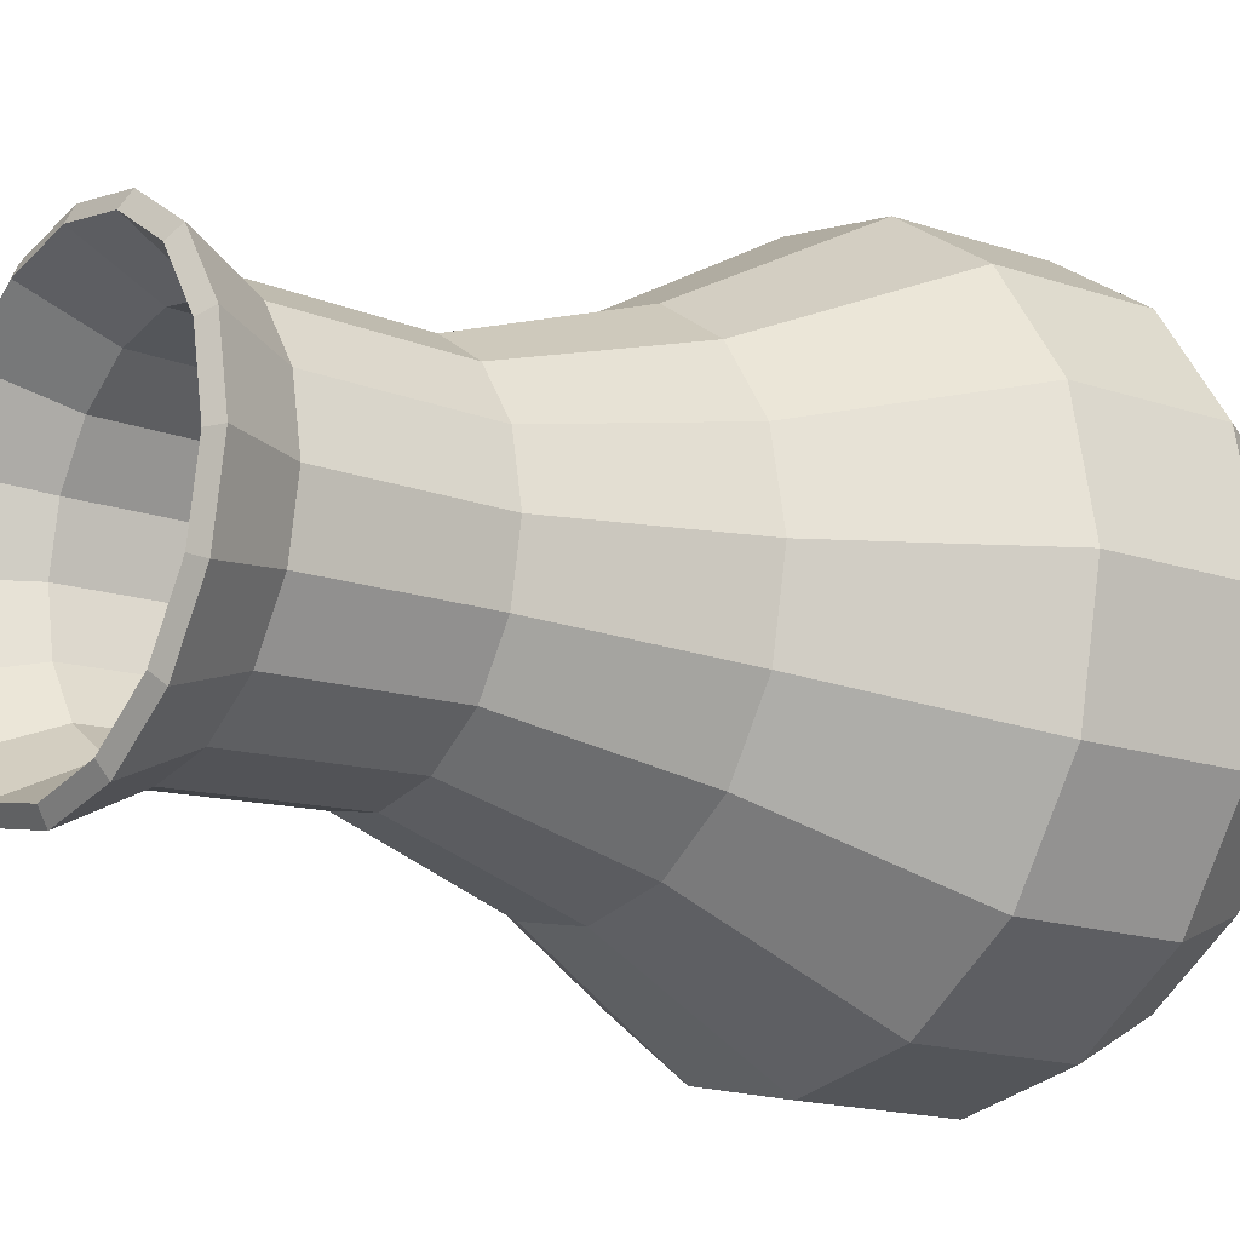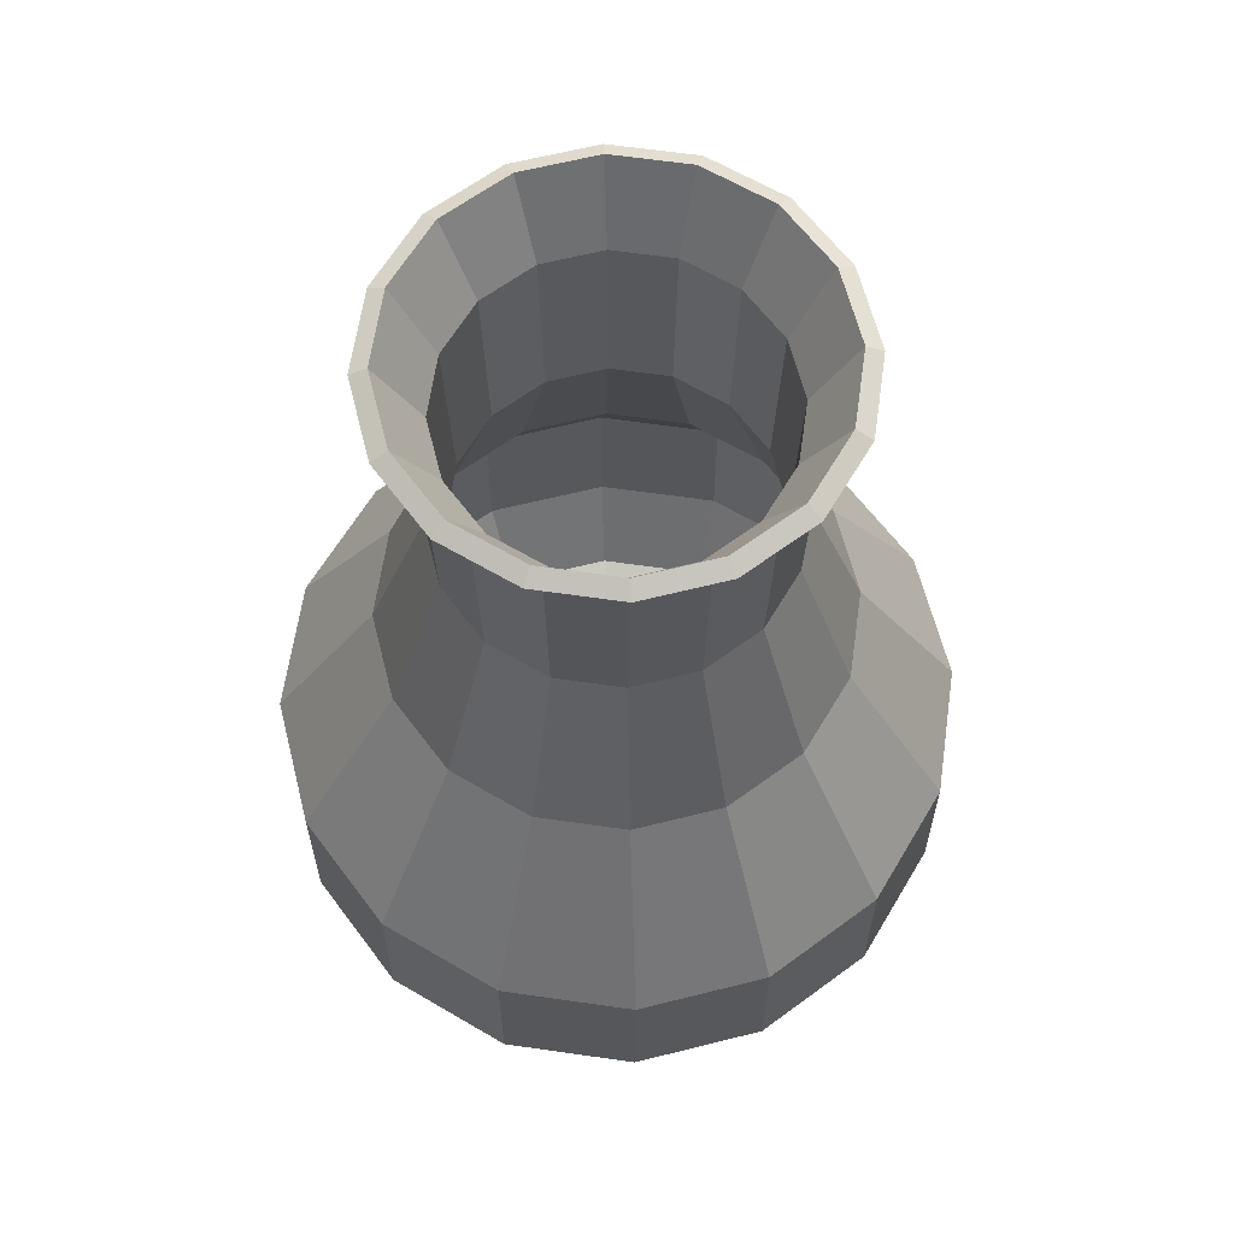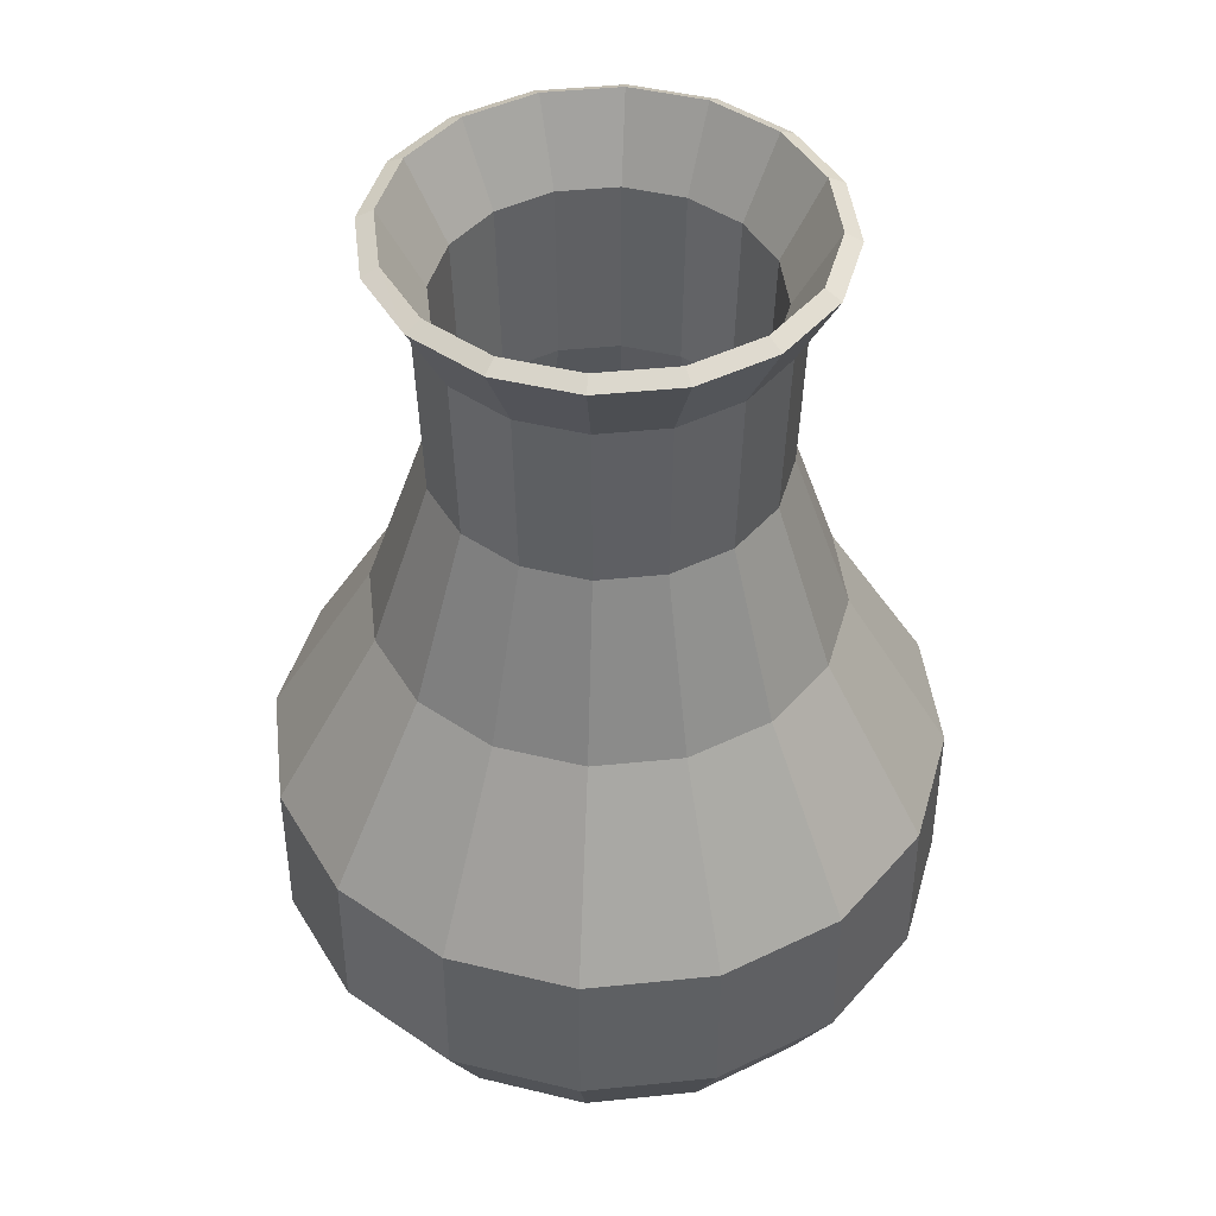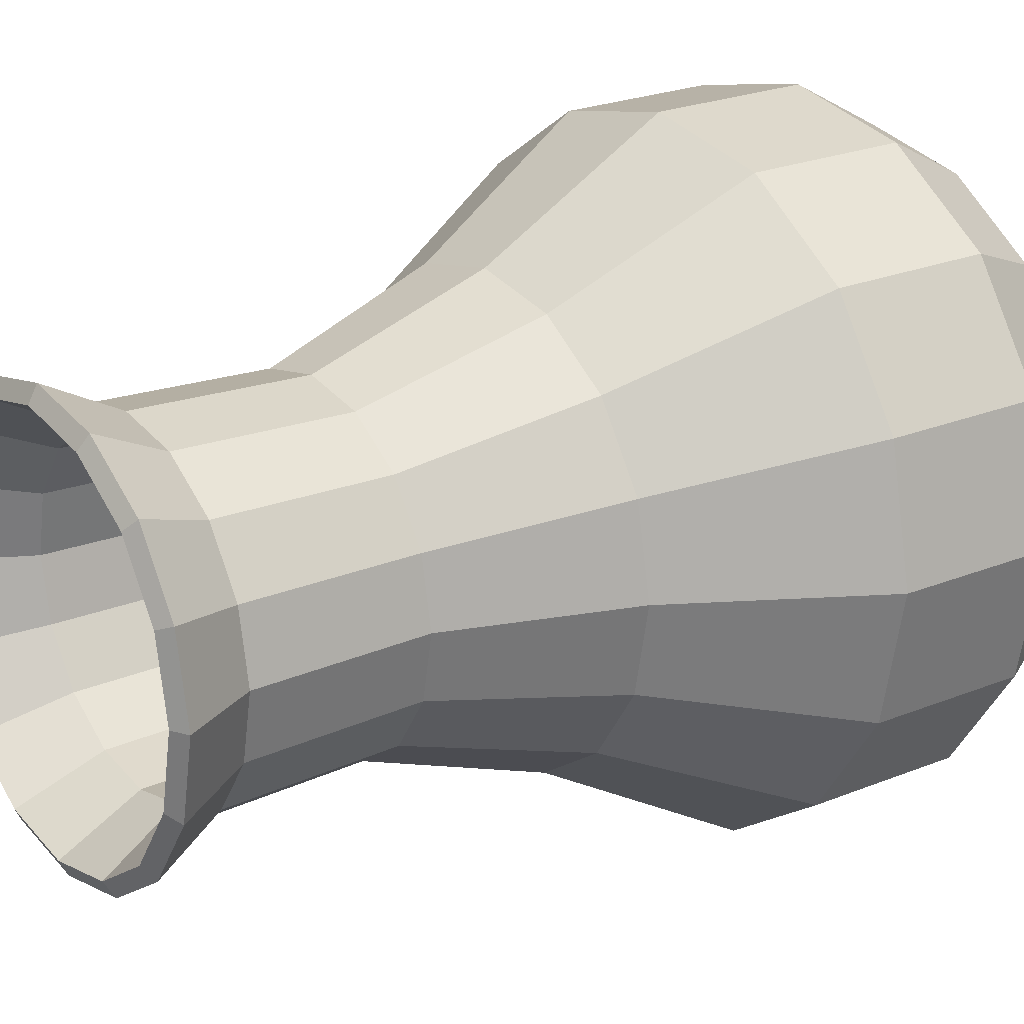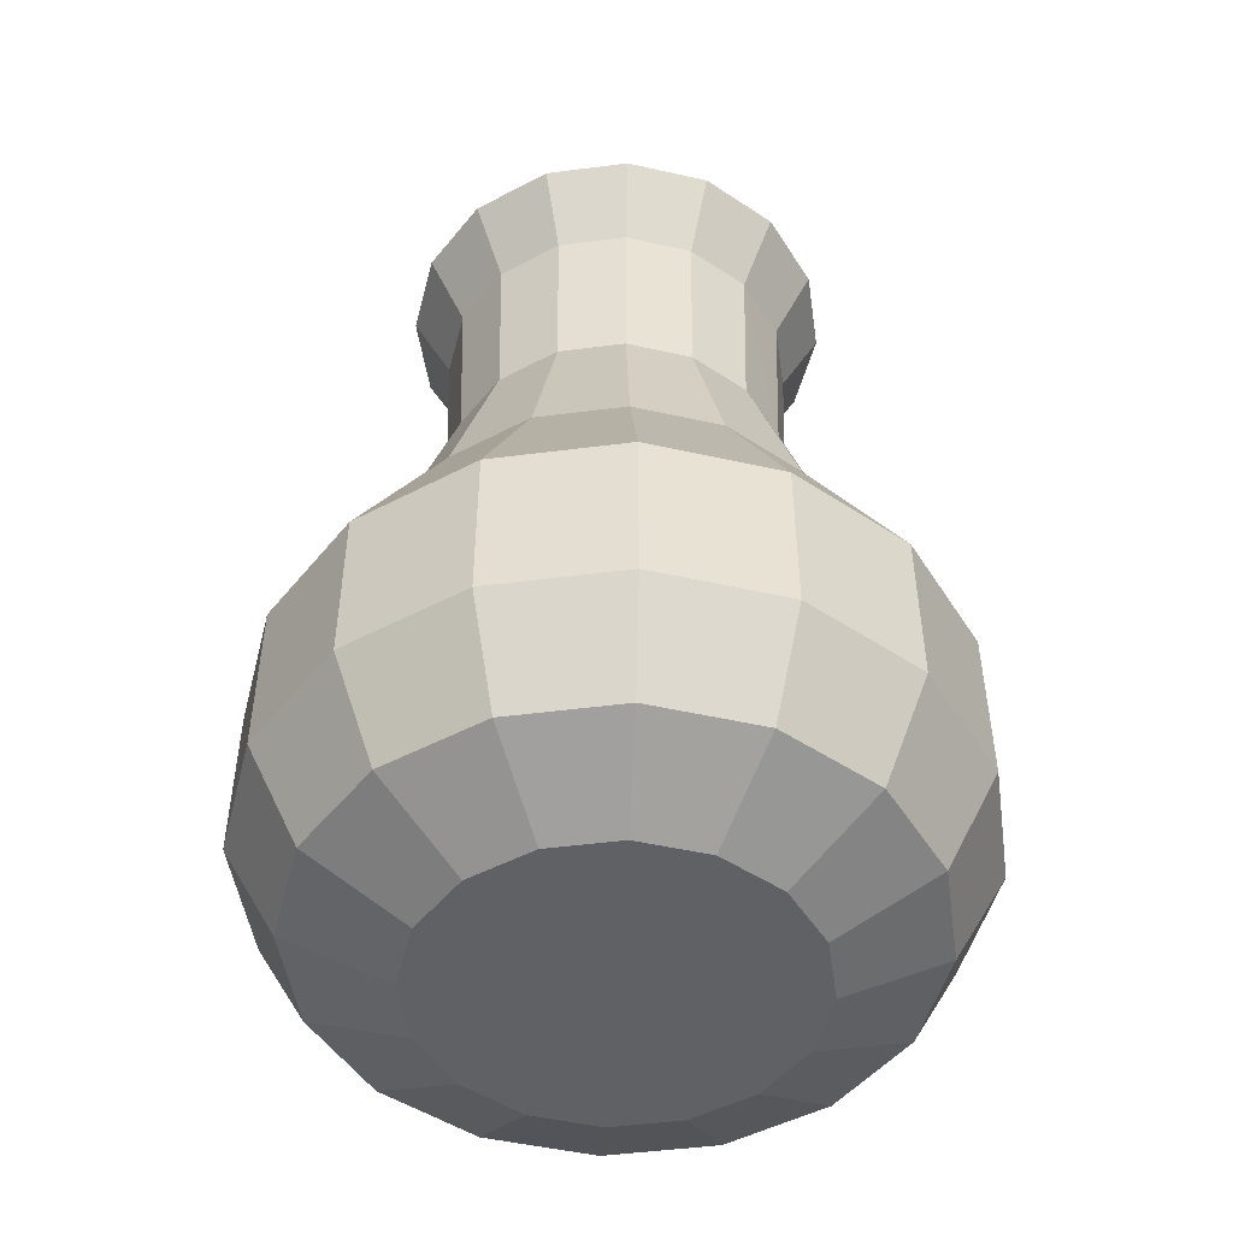
<metadata>
{"format":"obj","ext":"obj","renderer":"f3d","projection":"perspective","resolution":1024,"background":"white","views":[{"elev":-15.8,"azim":-126.1,"up":"+Z"},{"elev":63.3,"azim":-138.0,"up":"+Y"},{"elev":45.1,"azim":-175.5,"up":"+Y"},{"elev":22.1,"azim":-126.1,"up":"+Z"},{"elev":-47.9,"azim":-70.5,"up":"+Y"}]}
</metadata>
<code>
o Mesh_Vase
v -4.369 0.0602 1.813
v 0.0095 0.0602 0
v -4.729 0.0602 0
v -6.685 1.191 2.773
v -7.236 1.191 0
v -7.843 3.484 3.253
v -8.49 3.484 1e-06
v -7.815 7.489 3.241
v -8.459 7.489 1e-06
v -5.216 12.38 2.165
v -5.647 12.38 2e-06
v -3.719 17.18 1.544
v -4.026 17.18 3e-06
v -3.86 21.98 1.603
v -4.179 21.98 4e-06
v -4.877 24.09 2.024
v -5.28 24.09 4e-06
v -5.287 23.86 2.194
v -5.723 23.86 4e-06
v -4.319 21.85 1.793
v -4.675 21.85 4e-06
v -4.183 17.26 1.737
v -4.529 17.26 3e-06
v -5.639 12.59 2.34
v -6.105 12.59 2e-06
v -8.276 7.625 3.432
v -8.958 7.625 1e-06
v -8.306 3.358 3.444
v -8.991 3.358 1e-06
v -7.016 0.8045 2.91
v -7.595 0.8045 0
v -4.468 -0.4398 1.855
v -4.837 -0.4398 -0
v 0.0095 -0.4398 -0
v -3.341 0.0602 3.351
v -5.114 1.191 5.124
v -6 3.484 6.01
v -5.979 7.489 5.988
v -3.99 12.38 3.999
v -2.844 17.18 2.854
v -2.952 21.98 2.962
v -3.731 24.09 3.74
v -4.044 23.86 4.054
v -3.303 21.85 3.313
v -3.2 17.26 3.209
v -4.314 12.59 4.323
v -6.332 7.625 6.341
v -6.355 3.358 6.364
v -5.367 0.8045 5.377
v -3.417 -0.4398 3.427
v -1.804 0.0602 4.378
v -2.763 1.191 6.694
v -3.243 3.484 7.852
v -3.231 7.489 7.824
v -2.155 12.38 5.226
v -1.535 17.18 3.729
v -1.593 21.98 3.87
v -2.015 24.09 4.887
v -2.184 23.86 5.296
v -1.783 21.85 4.328
v -1.727 17.26 4.193
v -2.33 12.59 5.649
v -3.422 7.625 8.285
v -3.435 3.358 8.315
v -2.901 0.8045 7.025
v -1.845 -0.4398 4.478
v 0.0095 0.0602 4.739
v 0.0095 1.191 7.246
v 0.0095 3.484 8.499
v 0.0095 7.489 8.469
v 0.0095 12.38 5.656
v 0.0095 17.18 4.036
v 0.0095 21.98 4.189
v 0.0095 24.09 5.289
v 0.0095 23.86 5.733
v 0.0095 21.85 4.685
v 0.0095 17.26 4.538
v 0.0095 12.59 6.114
v 0.0095 7.625 8.968
v 0.0095 3.358 9
v 0.0095 0.8045 7.604
v 0.0095 -0.4398 4.846
v 1.823 0.0602 4.378
v 2.782 1.191 6.694
v 3.262 3.484 7.852
v 3.25 7.489 7.824
v 2.174 12.38 5.226
v 1.554 17.18 3.729
v 1.612 21.98 3.87
v 2.034 24.09 4.887
v 2.203 23.86 5.296
v 1.802 21.85 4.328
v 1.746 17.26 4.193
v 2.349 12.59 5.649
v 3.441 7.625 8.285
v 3.454 3.358 8.315
v 2.92 0.8045 7.025
v 1.864 -0.4398 4.478
v 3.36 0.0602 3.351
v 5.133 1.191 5.124
v 6.019 3.484 6.01
v 5.998 7.489 5.988
v 4.009 12.38 3.999
v 2.863 17.18 2.854
v 2.971 21.98 2.962
v 3.749 24.09 3.74
v 4.063 23.86 4.054
v 3.322 21.85 3.313
v 3.219 17.26 3.209
v 4.333 12.59 4.323
v 6.351 7.625 6.341
v 6.374 3.358 6.364
v 5.386 0.8045 5.377
v 3.436 -0.4398 3.427
v 4.388 0.0602 1.813
v 6.704 1.191 2.773
v 7.862 3.484 3.253
v 7.834 7.489 3.241
v 5.235 12.38 2.165
v 3.738 17.18 1.544
v 3.879 21.98 1.603
v 4.896 24.09 2.024
v 5.306 23.86 2.194
v 4.338 21.85 1.793
v 4.202 17.26 1.737
v 5.658 12.59 2.34
v 8.295 7.625 3.432
v 8.325 3.358 3.444
v 7.035 0.8045 2.91
v 4.487 -0.4398 1.855
v 4.748 0.0602 0
v 7.255 1.191 0
v 8.509 3.484 1e-06
v 8.478 7.489 1e-06
v 5.665 12.38 2e-06
v 4.045 17.18 3e-06
v 4.198 21.98 4e-06
v 5.299 24.09 4e-06
v 5.742 23.86 4e-06
v 4.694 21.85 4e-06
v 4.548 17.26 3e-06
v 6.123 12.59 2e-06
v 8.977 7.625 1e-06
v 9.01 3.358 1e-06
v 7.614 0.8045 0
v 4.856 -0.4398 -0
v 4.388 0.0602 -1.813
v 0.0095 0.0602 0
v 6.704 1.191 -2.773
v 7.862 3.484 -3.253
v 7.834 7.49 -3.241
v 5.235 12.38 -2.164
v 3.738 17.18 -1.544
v 3.879 21.98 -1.603
v 4.896 24.09 -2.024
v 5.306 23.86 -2.194
v 4.338 21.85 -1.793
v 4.202 17.26 -1.737
v 5.658 12.59 -2.34
v 8.295 7.625 -3.432
v 8.325 3.358 -3.444
v 7.035 0.8045 -2.91
v 4.487 -0.4398 -1.855
v 3.36 0.0602 -3.351
v 5.133 1.191 -5.124
v 6.019 3.484 -6.01
v 5.998 7.49 -5.988
v 4.009 12.38 -3.999
v 2.863 17.18 -2.854
v 2.971 21.98 -2.962
v 3.749 24.09 -3.74
v 4.063 23.86 -4.053
v 3.322 21.85 -3.313
v 3.219 17.26 -3.209
v 4.333 12.59 -4.323
v 6.351 7.625 -6.341
v 6.374 3.358 -6.364
v 5.386 0.8045 -5.377
v 3.436 -0.4398 -3.427
v 1.823 0.0602 -4.378
v 2.782 1.191 -6.694
v 3.262 3.484 -7.852
v 3.25 7.49 -7.824
v 2.174 12.38 -5.225
v 1.554 17.18 -3.728
v 1.612 21.98 -3.87
v 2.034 24.09 -4.887
v 2.203 23.86 -5.296
v 1.802 21.85 -4.328
v 1.746 17.26 -4.193
v 2.349 12.59 -5.649
v 3.441 7.625 -8.285
v 3.454 3.358 -8.315
v 2.92 0.8045 -7.025
v 1.864 -0.4398 -4.478
v 0.0095 0.0602 -4.739
v 0.0095 1.191 -7.246
v 0.0095 3.484 -8.499
v 0.0095 7.49 -8.469
v 0.0095 12.38 -5.656
v 0.0095 17.18 -4.036
v 0.0095 21.98 -4.188
v 0.0095 24.09 -5.289
v 0.0095 23.86 -5.732
v 0.0095 21.85 -4.685
v 0.0095 17.26 -4.538
v 0.0095 12.59 -6.114
v 0.0095 7.625 -8.968
v 0.0095 3.358 -9
v 0.0095 0.8045 -7.604
v 0.0095 -0.4398 -4.846
v -1.804 0.0602 -4.378
v -2.763 1.191 -6.694
v -3.243 3.484 -7.852
v -3.231 7.49 -7.824
v -2.155 12.38 -5.225
v -1.535 17.18 -3.728
v -1.593 21.98 -3.87
v -2.015 24.09 -4.887
v -2.184 23.86 -5.296
v -1.783 21.85 -4.328
v -1.727 17.26 -4.193
v -2.33 12.59 -5.649
v -3.422 7.625 -8.285
v -3.435 3.358 -8.315
v -2.901 0.8045 -7.025
v -1.845 -0.4398 -4.478
v -3.341 0.0602 -3.351
v -5.114 1.191 -5.124
v -6 3.484 -6.01
v -5.979 7.49 -5.988
v -3.99 12.38 -3.999
v -2.844 17.18 -2.854
v -2.952 21.98 -2.962
v -3.731 24.09 -3.74
v -4.044 23.86 -4.053
v -3.303 21.85 -3.313
v -3.2 17.26 -3.209
v -4.314 12.59 -4.323
v -6.332 7.625 -6.341
v -6.355 3.358 -6.364
v -5.367 0.8045 -5.377
v -3.417 -0.4398 -3.427
v -4.369 0.0602 -1.813
v -6.685 1.191 -2.773
v -7.843 3.484 -3.253
v -7.815 7.49 -3.241
v -5.216 12.38 -2.164
v -3.719 17.18 -1.544
v -3.86 21.98 -1.603
v -4.877 24.09 -2.024
v -5.287 23.86 -2.194
v -4.319 21.85 -1.793
v -4.183 17.26 -1.737
v -5.639 12.59 -2.34
v -8.276 7.625 -3.432
v -8.306 3.358 -3.444
v -7.016 0.8045 -2.91
v -4.468 -0.4398 -1.855
f 3 1 2
f 4 1 3
f 3 5 4
f 6 4 5
f 5 7 6
f 8 6 7
f 7 9 8
f 10 8 9
f 9 11 10
f 12 10 11
f 11 13 12
f 14 12 13
f 13 15 14
f 16 14 15
f 15 17 16
f 18 16 17
f 17 19 18
f 20 18 19
f 19 21 20
f 22 20 21
f 21 23 22
f 24 22 23
f 23 25 24
f 26 24 25
f 25 27 26
f 28 26 27
f 27 29 28
f 30 28 29
f 29 31 30
f 32 30 31
f 31 33 32
f 34 32 33
f 2 1 35
f 35 1 36
f 1 4 36
f 37 36 4
f 4 6 37
f 38 37 6
f 6 8 38
f 39 38 8
f 8 10 39
f 40 39 10
f 10 12 40
f 41 40 12
f 12 14 41
f 42 41 14
f 14 16 42
f 43 42 16
f 16 18 43
f 44 43 18
f 18 20 44
f 45 44 20
f 20 22 45
f 46 45 22
f 22 24 46
f 47 46 24
f 24 26 47
f 48 47 26
f 26 28 48
f 49 48 28
f 28 30 49
f 50 49 30
f 30 32 50
f 34 50 32
f 2 35 51
f 52 51 35
f 35 36 52
f 53 52 36
f 36 37 53
f 54 53 37
f 37 38 54
f 55 54 38
f 38 39 55
f 56 55 39
f 39 40 56
f 57 56 40
f 40 41 57
f 58 57 41
f 41 42 58
f 59 58 42
f 42 43 59
f 60 59 43
f 43 44 60
f 61 60 44
f 44 45 61
f 62 61 45
f 45 46 62
f 63 62 46
f 46 47 63
f 64 63 47
f 47 48 64
f 65 64 48
f 48 49 65
f 66 65 49
f 49 50 66
f 34 66 50
f 2 51 67
f 68 67 51
f 51 52 68
f 69 68 52
f 52 53 69
f 70 69 53
f 53 54 70
f 71 70 54
f 54 55 71
f 72 71 55
f 55 56 72
f 73 72 56
f 56 57 73
f 74 73 57
f 57 58 74
f 75 74 58
f 58 59 75
f 76 75 59
f 59 60 76
f 77 76 60
f 60 61 77
f 78 77 61
f 61 62 78
f 79 78 62
f 62 63 79
f 80 79 63
f 63 64 80
f 81 80 64
f 64 65 81
f 82 81 65
f 65 66 82
f 34 82 66
f 2 67 83
f 84 83 67
f 67 68 84
f 85 84 68
f 68 69 85
f 86 85 69
f 69 70 86
f 87 86 70
f 70 71 87
f 88 87 71
f 71 72 88
f 89 88 72
f 72 73 89
f 90 89 73
f 73 74 90
f 91 90 74
f 74 75 91
f 92 91 75
f 75 76 92
f 93 92 76
f 76 77 93
f 94 93 77
f 77 78 94
f 95 94 78
f 78 79 95
f 96 95 79
f 79 80 96
f 97 96 80
f 80 81 97
f 98 97 81
f 81 82 98
f 34 98 82
f 2 83 99
f 100 99 83
f 83 84 100
f 101 100 84
f 84 85 101
f 102 101 85
f 85 86 102
f 103 102 86
f 86 87 103
f 104 103 87
f 87 88 104
f 105 104 88
f 88 89 105
f 106 105 89
f 89 90 106
f 107 106 90
f 90 91 107
f 108 107 91
f 91 92 108
f 109 108 92
f 92 93 109
f 110 109 93
f 93 94 110
f 111 110 94
f 94 95 111
f 112 111 95
f 95 96 112
f 113 112 96
f 96 97 113
f 114 113 97
f 97 98 114
f 34 114 98
f 2 99 115
f 116 115 99
f 99 100 116
f 117 116 100
f 100 101 117
f 118 117 101
f 101 102 118
f 119 118 102
f 102 103 119
f 120 119 103
f 103 104 120
f 121 120 104
f 104 105 121
f 122 121 105
f 105 106 122
f 123 122 106
f 106 107 123
f 124 123 107
f 107 108 124
f 125 124 108
f 108 109 125
f 126 125 109
f 109 110 126
f 127 126 110
f 110 111 127
f 128 127 111
f 111 112 128
f 129 128 112
f 112 113 129
f 130 129 113
f 113 114 130
f 34 130 114
f 2 115 131
f 132 131 115
f 115 116 132
f 133 132 116
f 116 117 133
f 134 133 117
f 117 118 134
f 135 134 118
f 118 119 135
f 136 135 119
f 119 120 136
f 137 136 120
f 120 121 137
f 138 137 121
f 121 122 138
f 139 138 122
f 122 123 139
f 140 139 123
f 123 124 140
f 141 140 124
f 124 125 141
f 142 141 125
f 125 126 142
f 143 142 126
f 126 127 143
f 144 143 127
f 127 128 144
f 145 144 128
f 128 129 145
f 146 145 129
f 129 130 146
f 34 146 130
f 147 148 2
f 2 131 147
f 149 147 131
f 131 132 149
f 150 149 132
f 132 133 150
f 151 150 133
f 133 134 151
f 152 151 134
f 134 135 152
f 153 152 135
f 135 136 153
f 154 153 136
f 136 137 154
f 155 154 137
f 137 138 155
f 156 155 138
f 138 139 156
f 157 156 139
f 139 140 157
f 158 157 140
f 140 141 158
f 159 158 141
f 141 142 159
f 160 159 142
f 142 143 160
f 161 160 143
f 143 144 161
f 162 161 144
f 144 145 162
f 163 162 145
f 145 146 163
f 34 163 146
f 148 147 164
f 165 164 147
f 147 149 165
f 166 165 149
f 149 150 166
f 167 166 150
f 150 151 167
f 168 167 151
f 151 152 168
f 169 168 152
f 152 153 169
f 170 169 153
f 153 154 170
f 171 170 154
f 154 155 171
f 172 171 155
f 155 156 172
f 173 172 156
f 156 157 173
f 174 173 157
f 157 158 174
f 175 174 158
f 158 159 175
f 176 175 159
f 159 160 176
f 177 176 160
f 160 161 177
f 178 177 161
f 161 162 178
f 179 178 162
f 162 163 179
f 34 179 163
f 148 164 180
f 181 180 164
f 164 165 181
f 182 181 165
f 165 166 182
f 183 182 166
f 166 167 183
f 184 183 167
f 167 168 184
f 185 184 168
f 168 169 185
f 186 185 169
f 169 170 186
f 187 186 170
f 170 171 187
f 188 187 171
f 171 172 188
f 189 188 172
f 172 173 189
f 190 189 173
f 173 174 190
f 191 190 174
f 174 175 191
f 192 191 175
f 175 176 192
f 193 192 176
f 176 177 193
f 194 193 177
f 177 178 194
f 195 194 178
f 178 179 195
f 34 195 179
f 148 180 196
f 197 196 180
f 180 181 197
f 198 197 181
f 181 182 198
f 199 198 182
f 182 183 199
f 200 199 183
f 183 184 200
f 201 200 184
f 184 185 201
f 202 201 185
f 185 186 202
f 203 202 186
f 186 187 203
f 204 203 187
f 187 188 204
f 205 204 188
f 188 189 205
f 206 205 189
f 189 190 206
f 207 206 190
f 190 191 207
f 208 207 191
f 191 192 208
f 209 208 192
f 192 193 209
f 210 209 193
f 193 194 210
f 211 210 194
f 194 195 211
f 34 211 195
f 148 196 212
f 213 212 196
f 196 197 213
f 214 213 197
f 197 198 214
f 215 214 198
f 198 199 215
f 216 215 199
f 199 200 216
f 217 216 200
f 200 201 217
f 218 217 201
f 201 202 218
f 219 218 202
f 202 203 219
f 220 219 203
f 203 204 220
f 221 220 204
f 204 205 221
f 222 221 205
f 205 206 222
f 223 222 206
f 206 207 223
f 224 223 207
f 207 208 224
f 225 224 208
f 208 209 225
f 226 225 209
f 209 210 226
f 227 226 210
f 210 211 227
f 34 227 211
f 148 212 228
f 229 228 212
f 212 213 229
f 230 229 213
f 213 214 230
f 231 230 214
f 214 215 231
f 232 231 215
f 215 216 232
f 233 232 216
f 216 217 233
f 234 233 217
f 217 218 234
f 235 234 218
f 218 219 235
f 236 235 219
f 219 220 236
f 237 236 220
f 220 221 237
f 238 237 221
f 221 222 238
f 239 238 222
f 222 223 239
f 240 239 223
f 223 224 240
f 241 240 224
f 224 225 241
f 242 241 225
f 225 226 242
f 243 242 226
f 226 227 243
f 34 243 227
f 148 228 244
f 245 244 228
f 228 229 245
f 246 245 229
f 229 230 246
f 247 246 230
f 230 231 247
f 248 247 231
f 231 232 248
f 249 248 232
f 232 233 249
f 250 249 233
f 233 234 250
f 251 250 234
f 234 235 251
f 252 251 235
f 235 236 252
f 253 252 236
f 236 237 253
f 254 253 237
f 237 238 254
f 255 254 238
f 238 239 255
f 256 255 239
f 239 240 256
f 257 256 240
f 240 241 257
f 258 257 241
f 241 242 258
f 259 258 242
f 242 243 259
f 34 259 243
f 3 2 148
f 148 244 3
f 5 3 244
f 244 245 5
f 7 5 245
f 245 246 7
f 9 7 246
f 246 247 9
f 11 9 247
f 247 248 11
f 13 11 248
f 248 249 13
f 15 13 249
f 249 250 15
f 17 15 250
f 250 251 17
f 19 17 251
f 251 252 19
f 21 19 252
f 252 253 21
f 23 21 253
f 253 254 23
f 25 23 254
f 254 255 25
f 27 25 255
f 255 256 27
f 29 27 256
f 256 257 29
f 31 29 257
f 257 258 31
f 33 31 258
f 258 259 33
f 34 33 259

</code>
